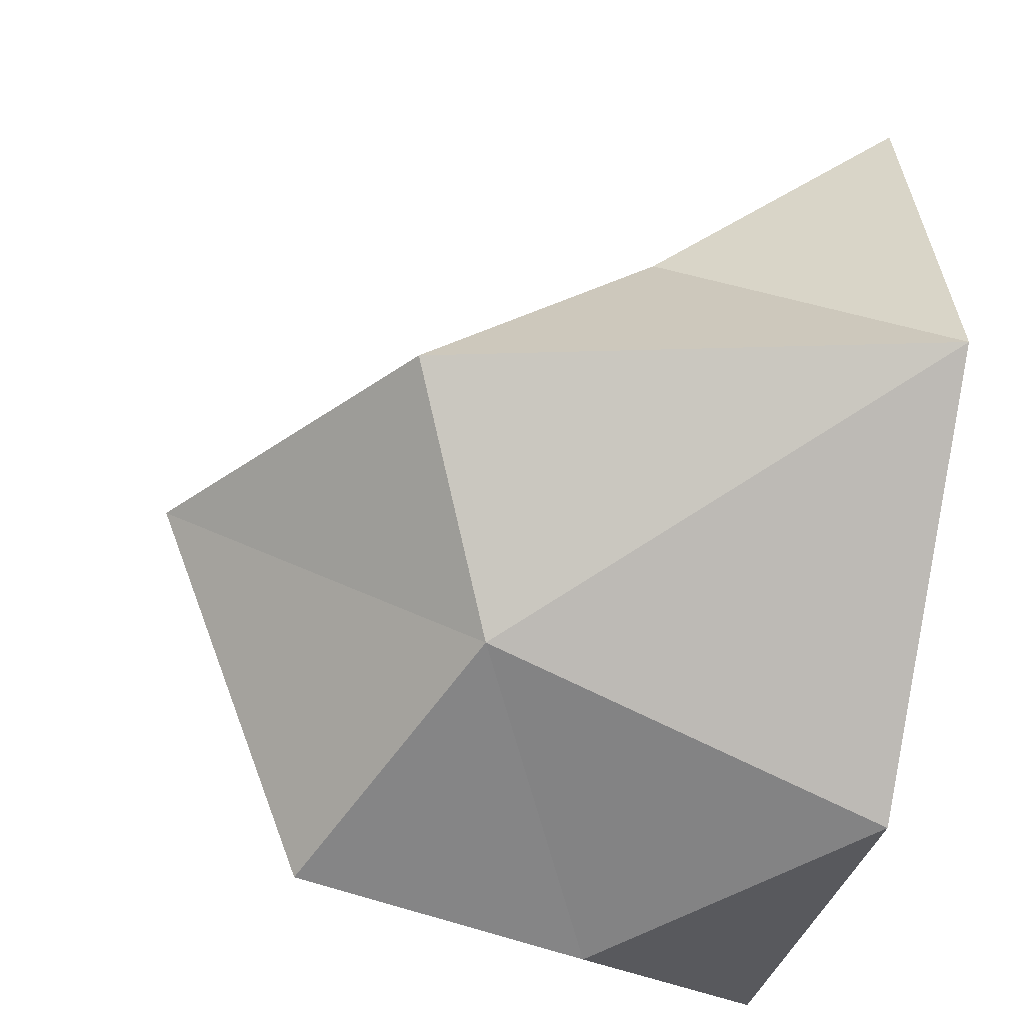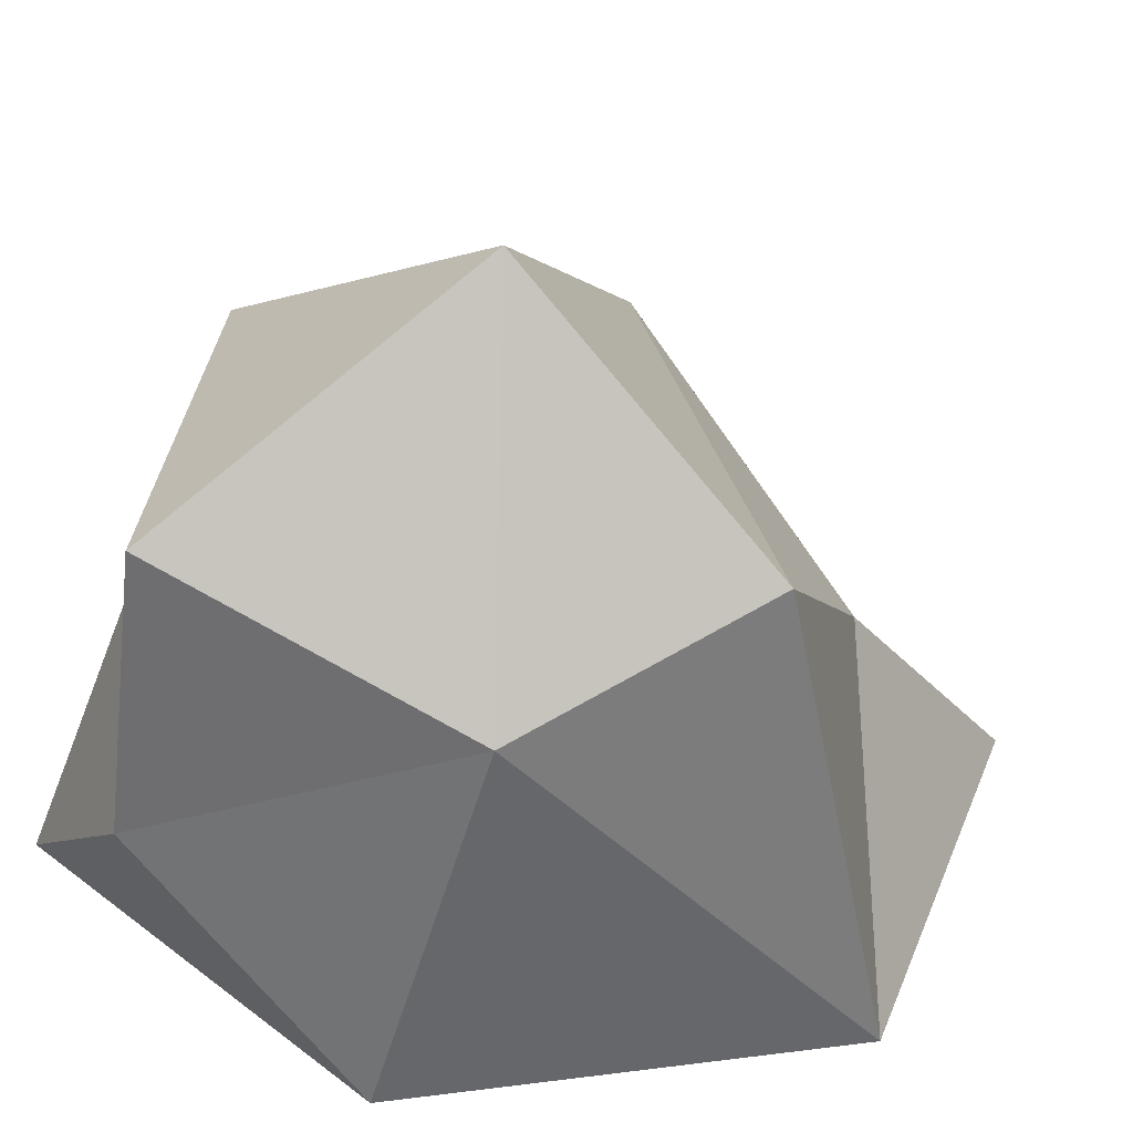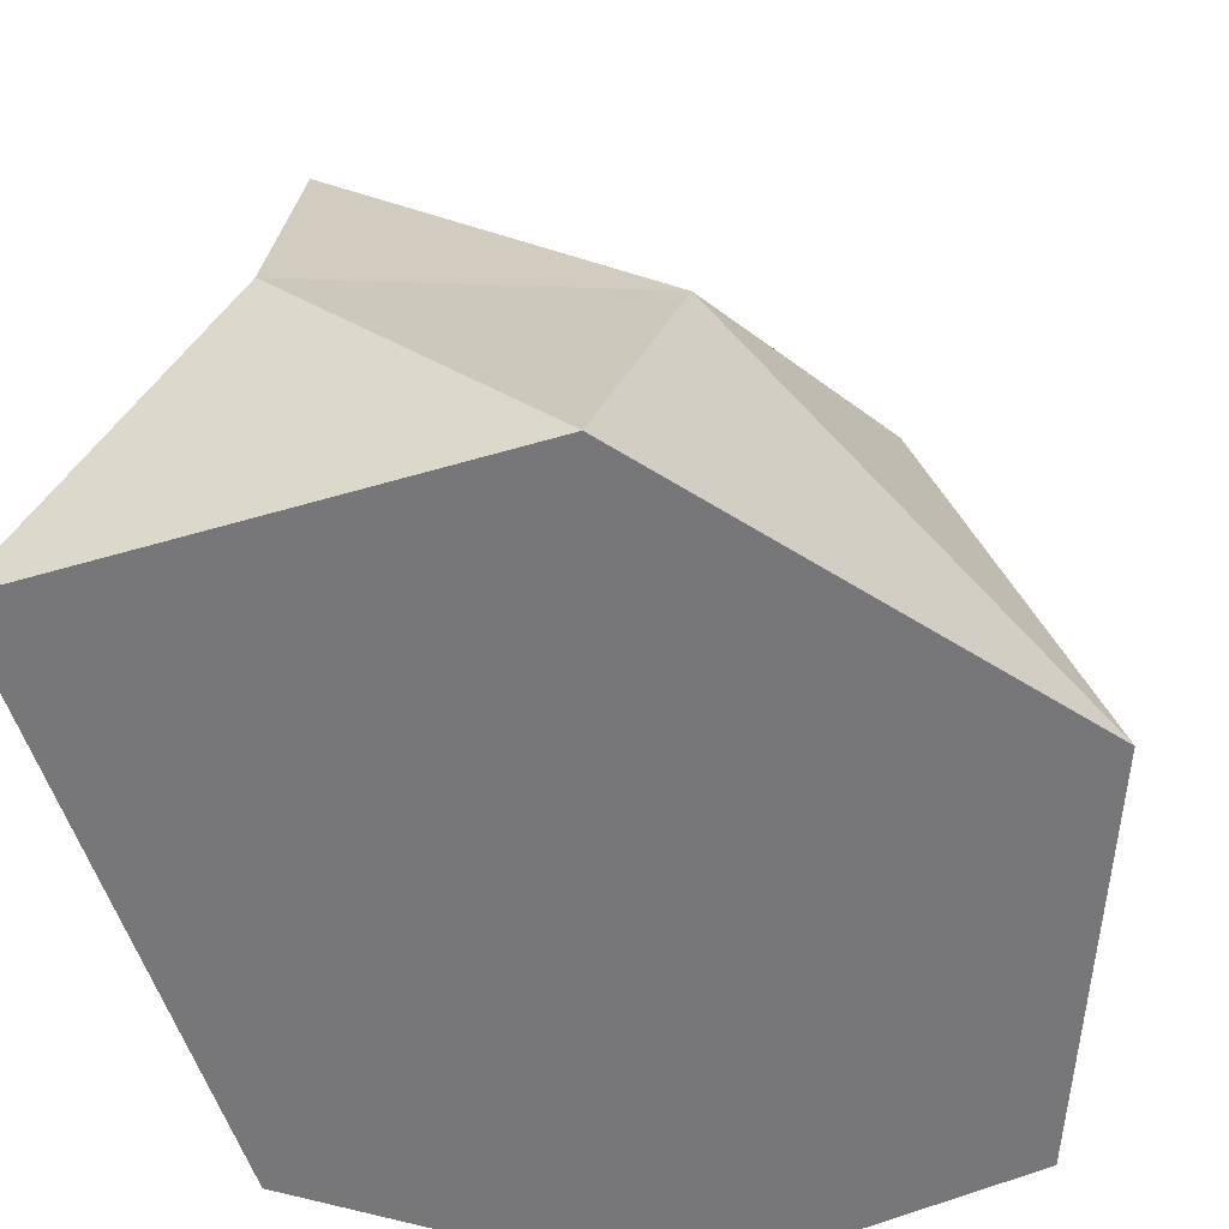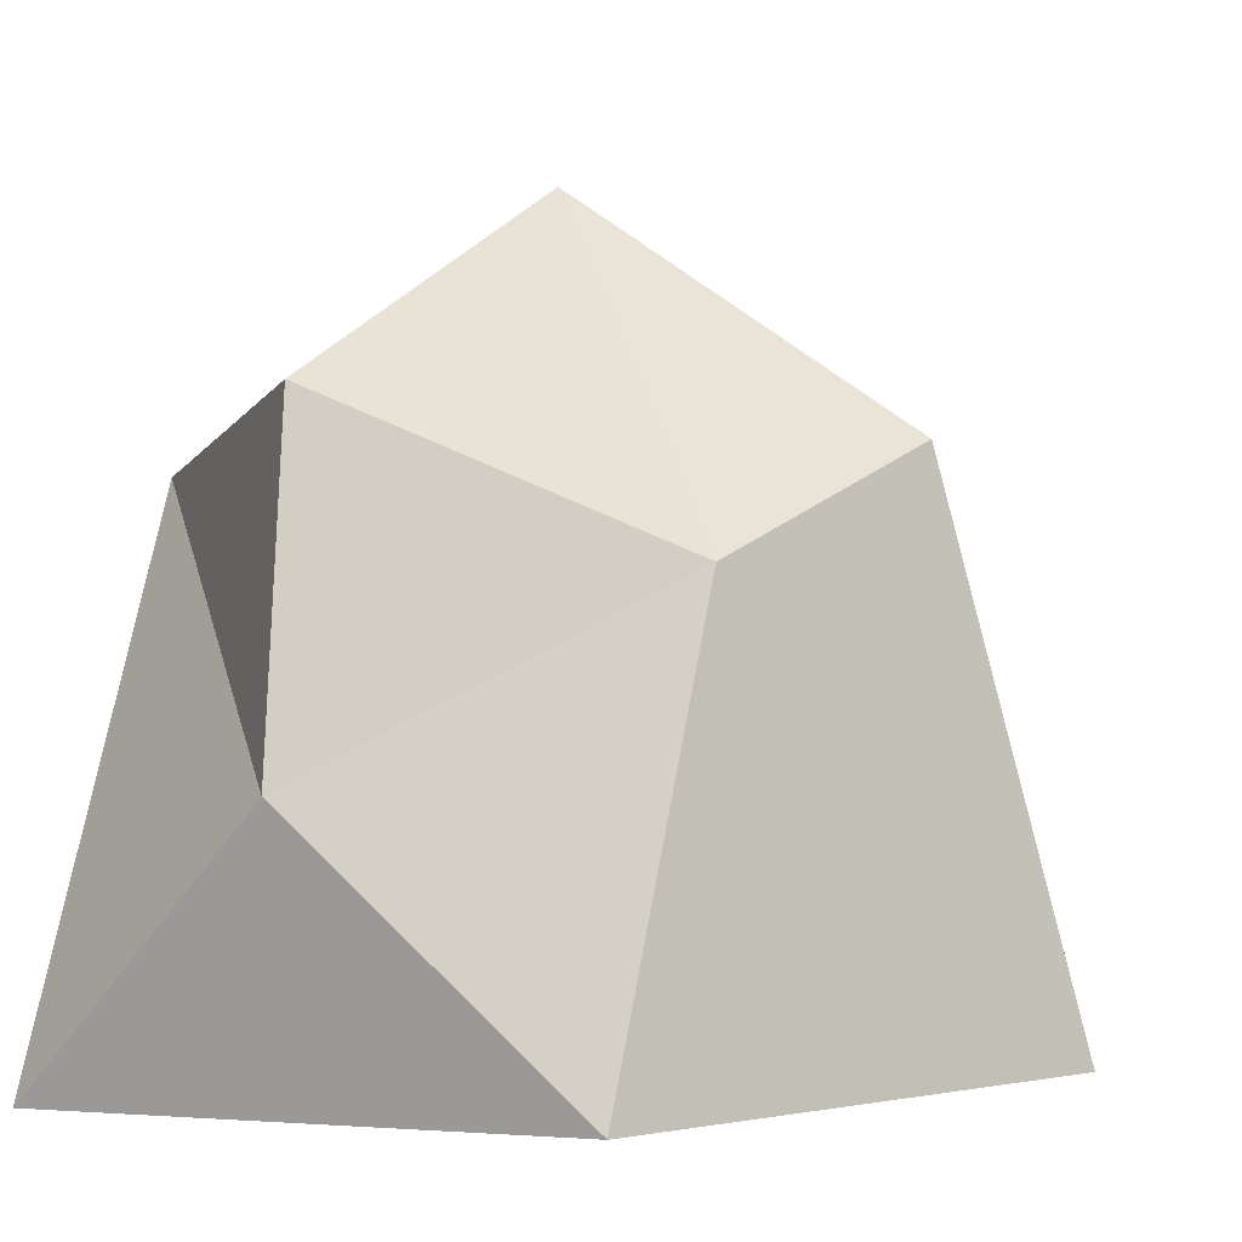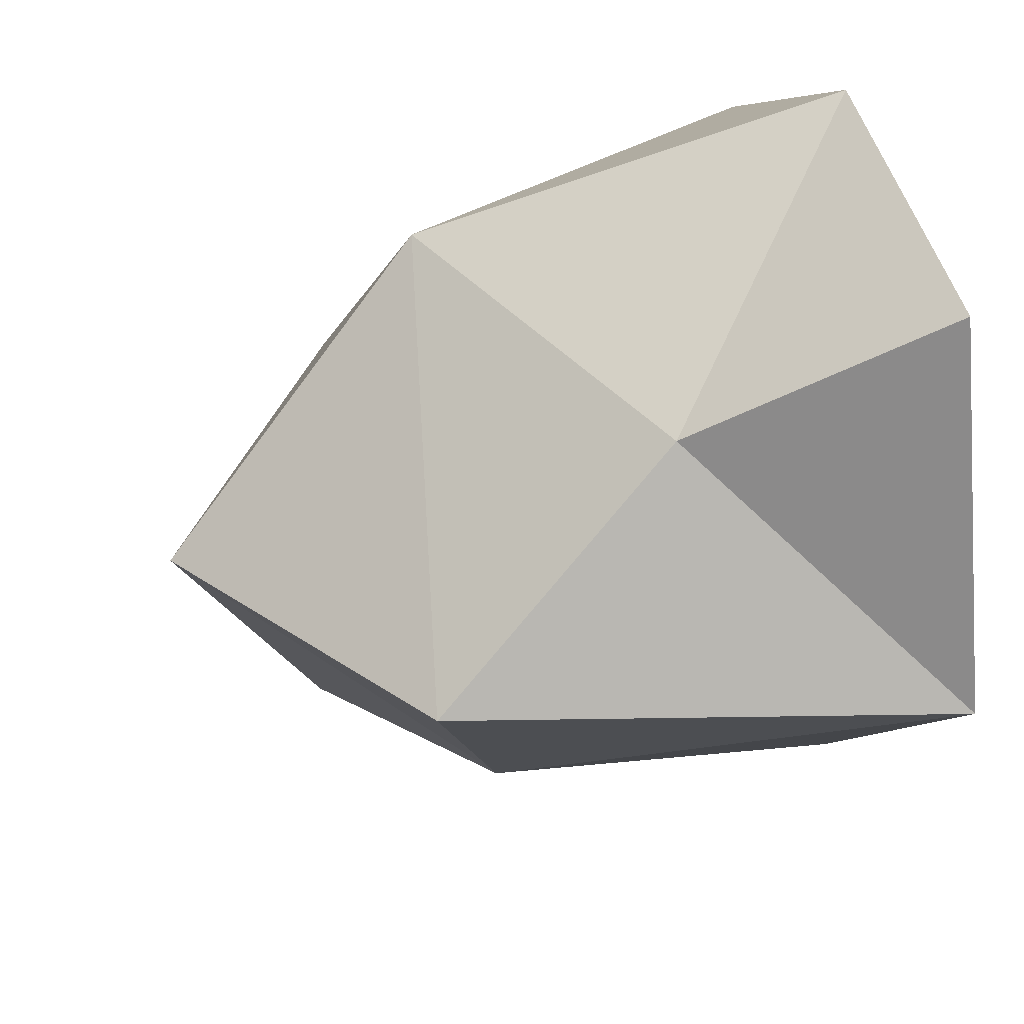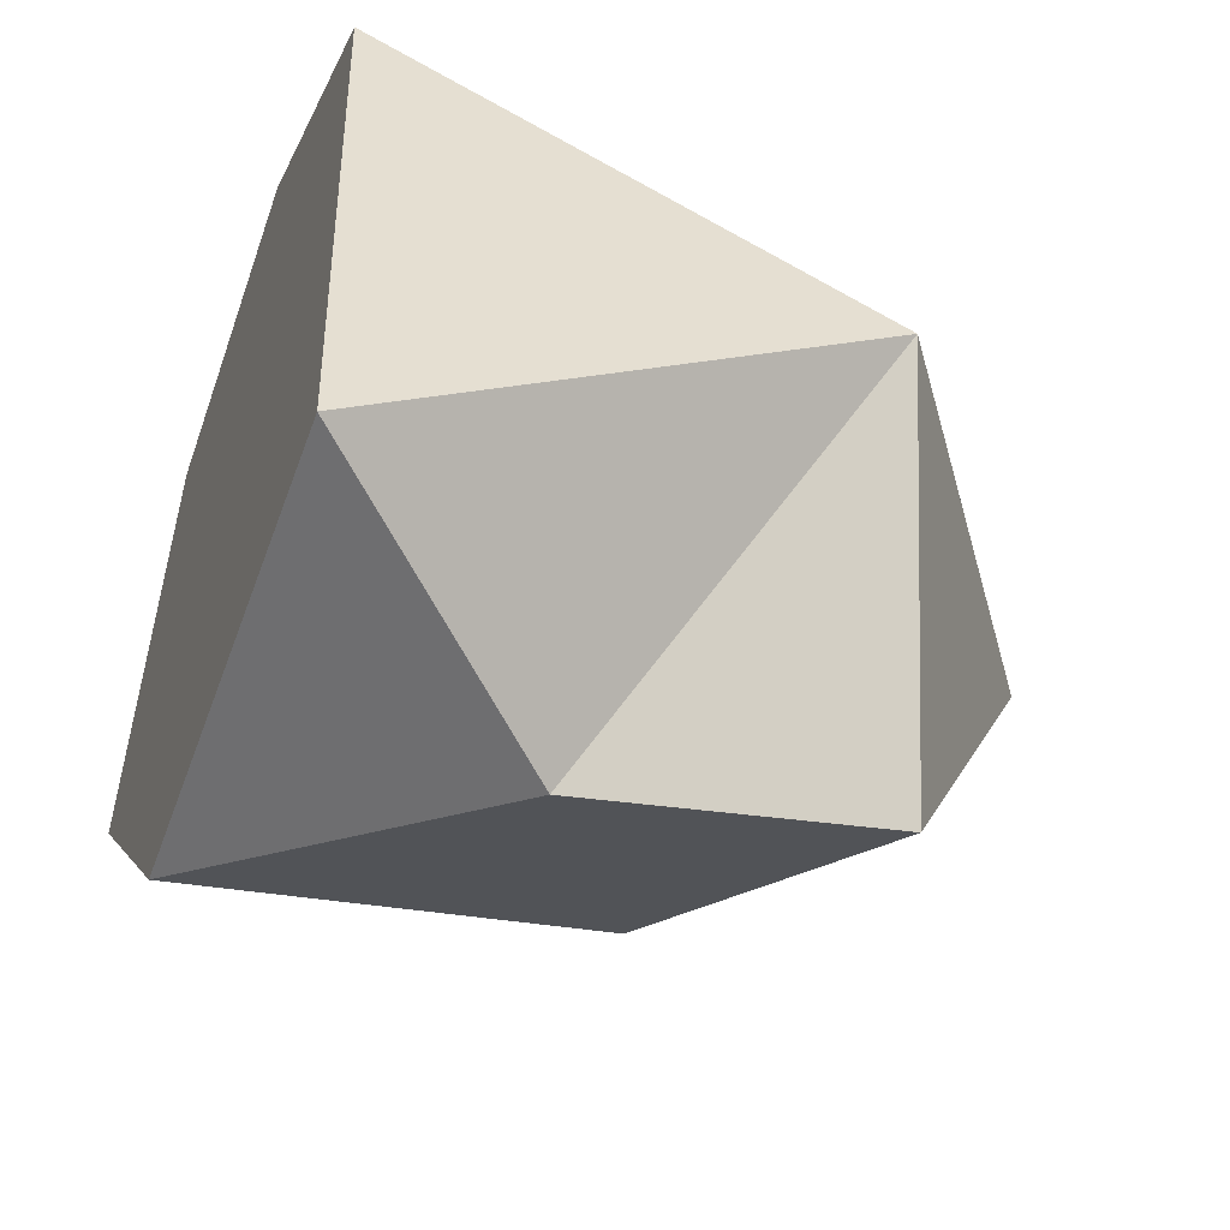
<metadata>
{"format":"obj","ext":"obj","renderer":"f3d","projection":"perspective","resolution":1024,"background":"white","views":[{"elev":-36.1,"azim":-102.5,"up":"+Z"},{"elev":43.9,"azim":-141.2,"up":"+Y"},{"elev":-57.2,"azim":-166.1,"up":"+Y"},{"elev":2.0,"azim":-167.9,"up":"+Y"},{"elev":39.4,"azim":-105.8,"up":"+Z"},{"elev":-48.7,"azim":70.2,"up":"+Z"}]}
</metadata>
<code>
g default
v 3.056 -0 3.124
v 4.059 -0 2.917
v 3.773 0.8835 1.943
v 4.132 -0 1.968
v 3.771 0.3986 1.845
v 3.381 -0 1.928
v 2.857 -0 2.495
v 3.572 -0 3.22
v 3.197 0.3986 2.87
v 4.118 0.7736 2.495
v 3.721 0.6889 2.974
v 3.572 1.16 2.495
v 3.29 0.6667 2.124
v 3.072 0.8215 2.495
g Rock_med_01
f 1 8 9
f 9 8 11
f 8 2 11
f 10 3 12
f 12 3 13
f 13 3 5
f 13 5 6
f 6 5 4
f 8 1 7 6 4 2
f 10 11 2
f 11 10 12
f 6 7 13
f 13 7 14
f 1 9 7
f 7 9 14
f 14 12 13
f 4 5 10
f 10 5 3
f 10 2 4
f 9 11 14
f 14 11 12

</code>
